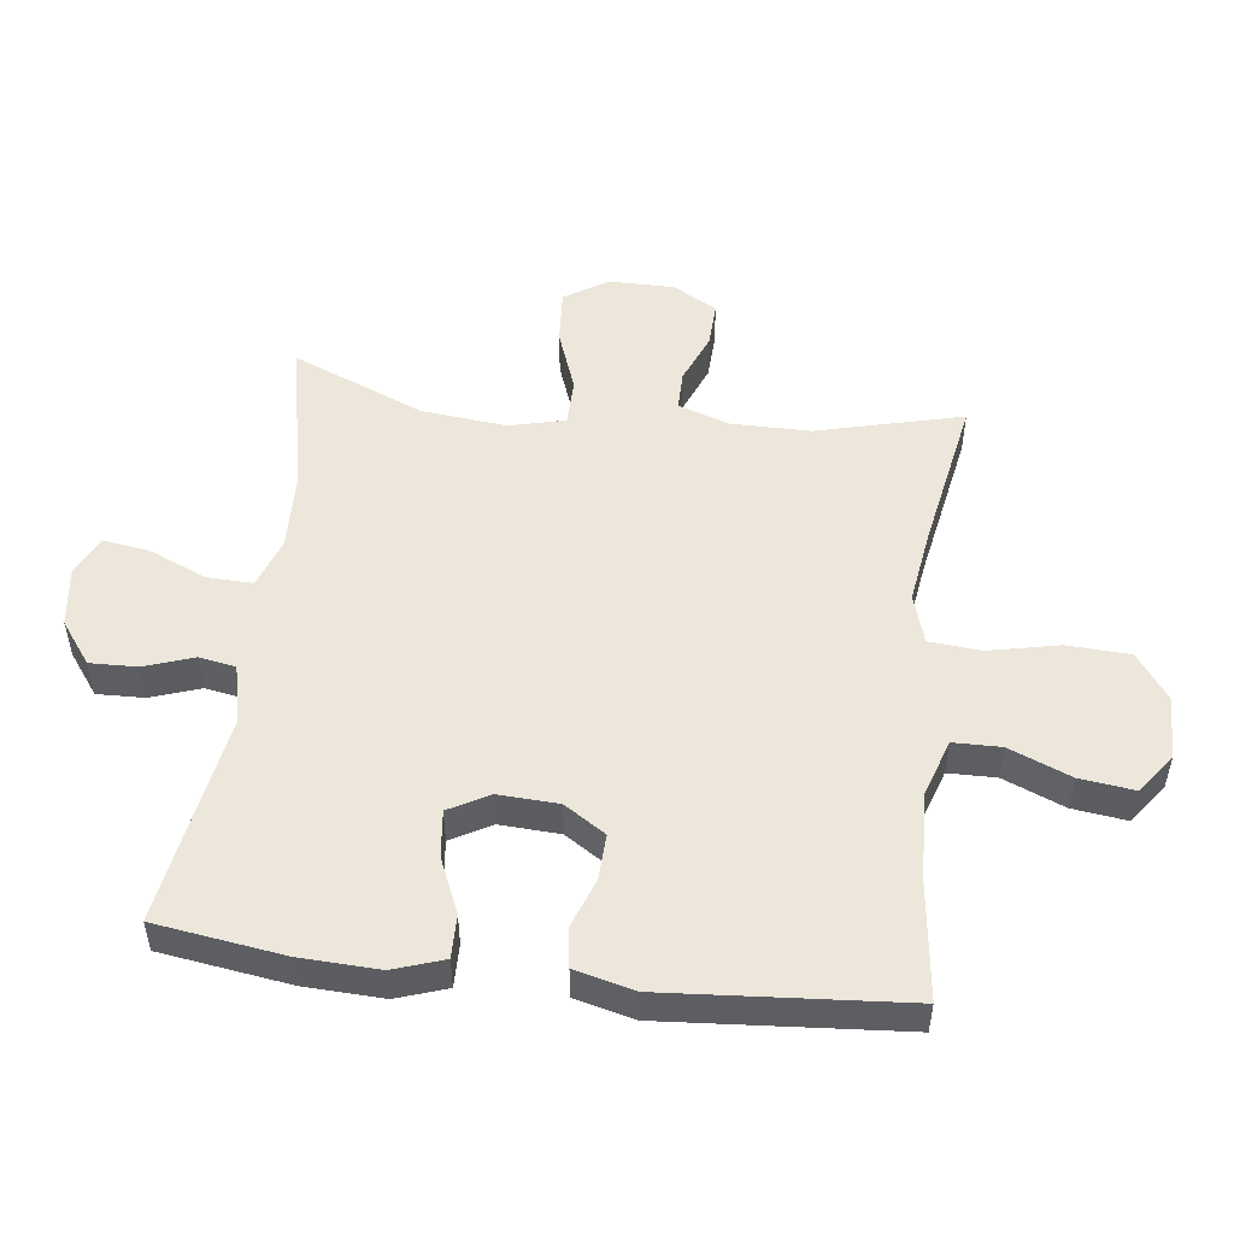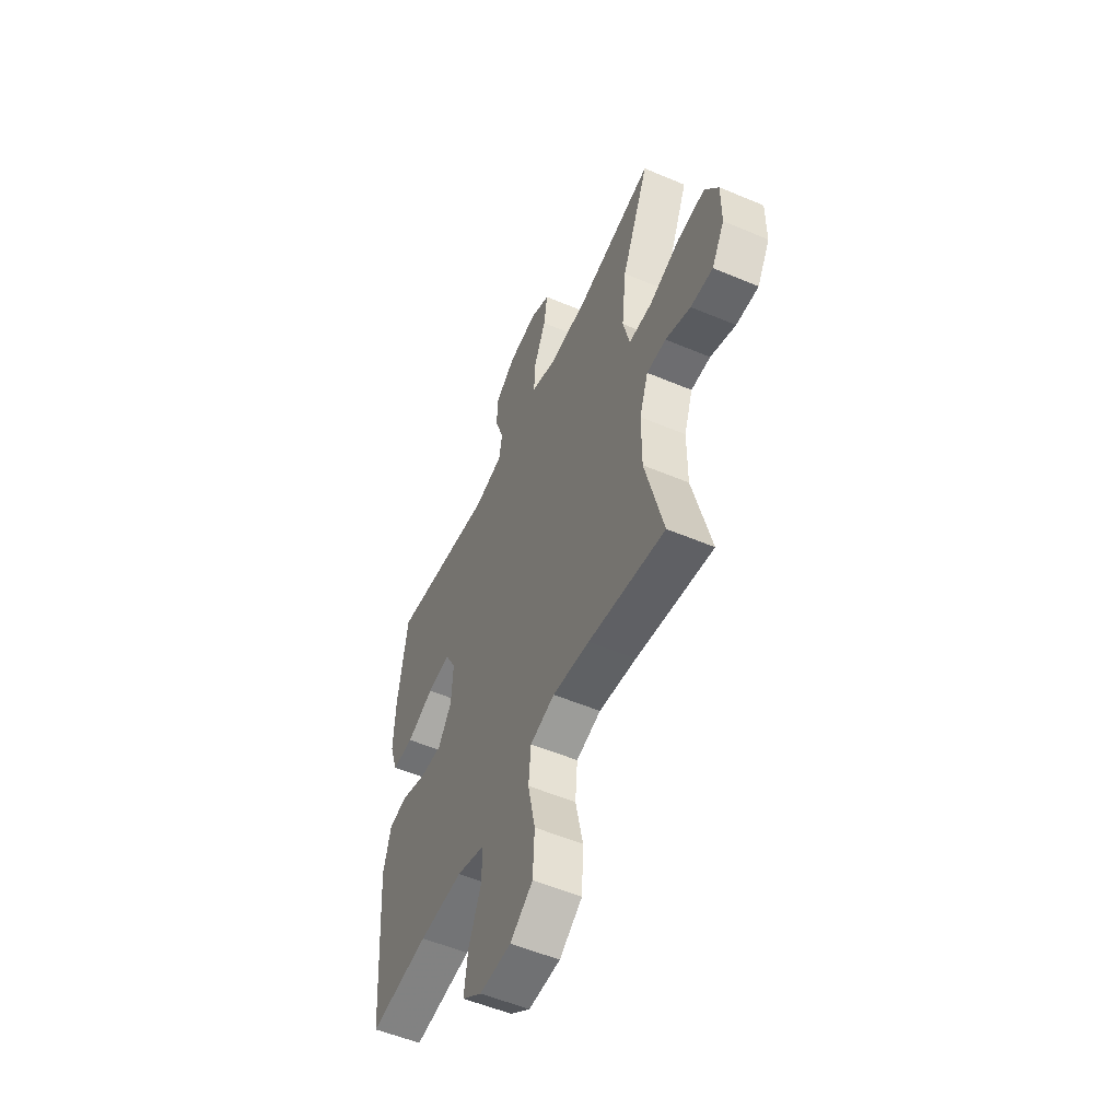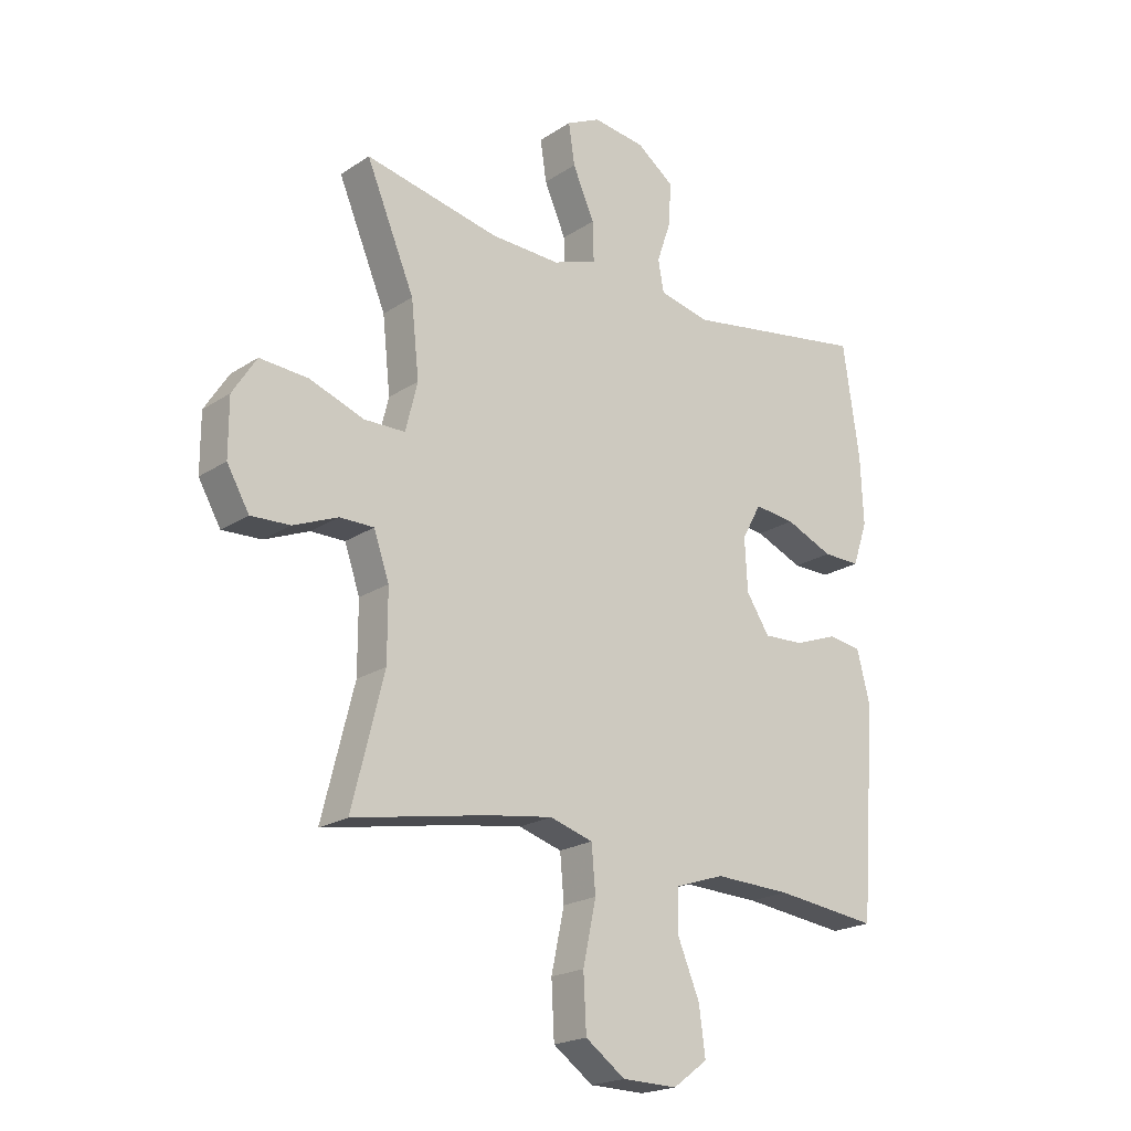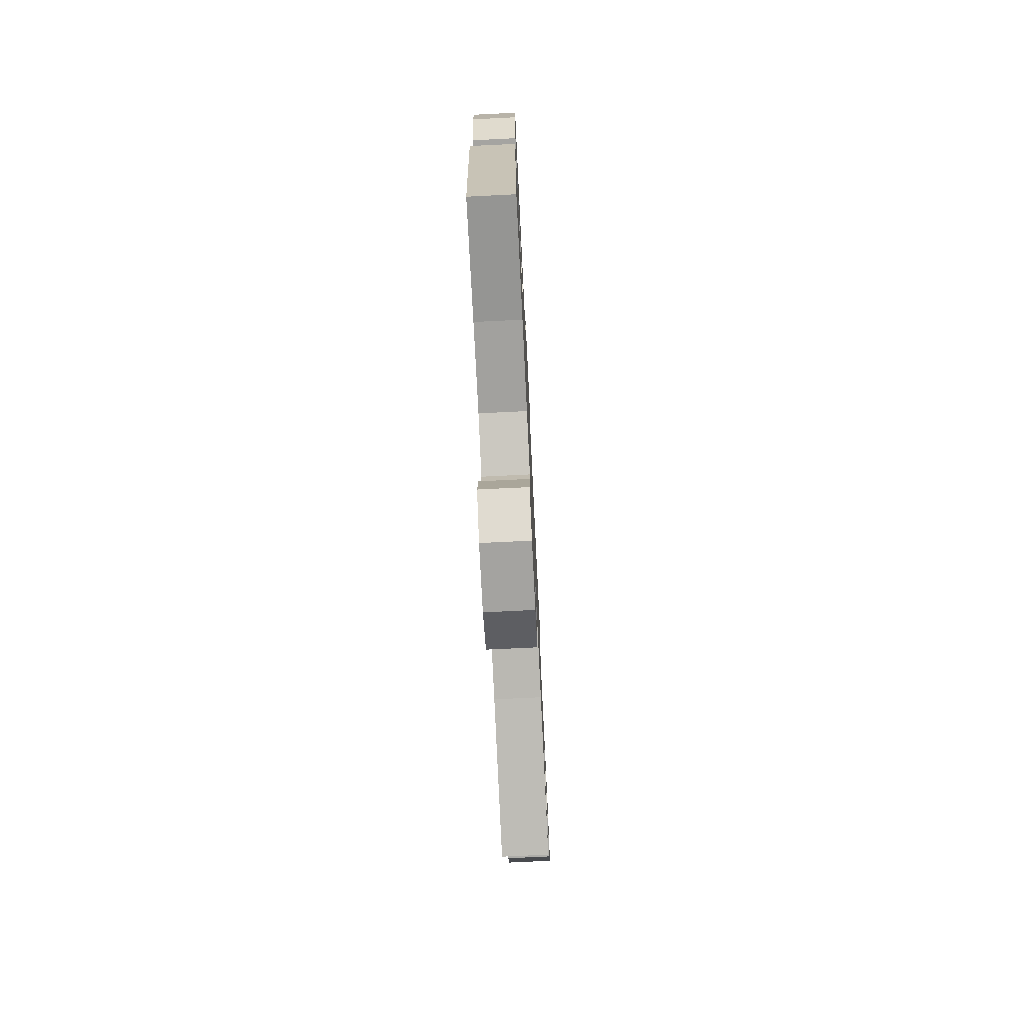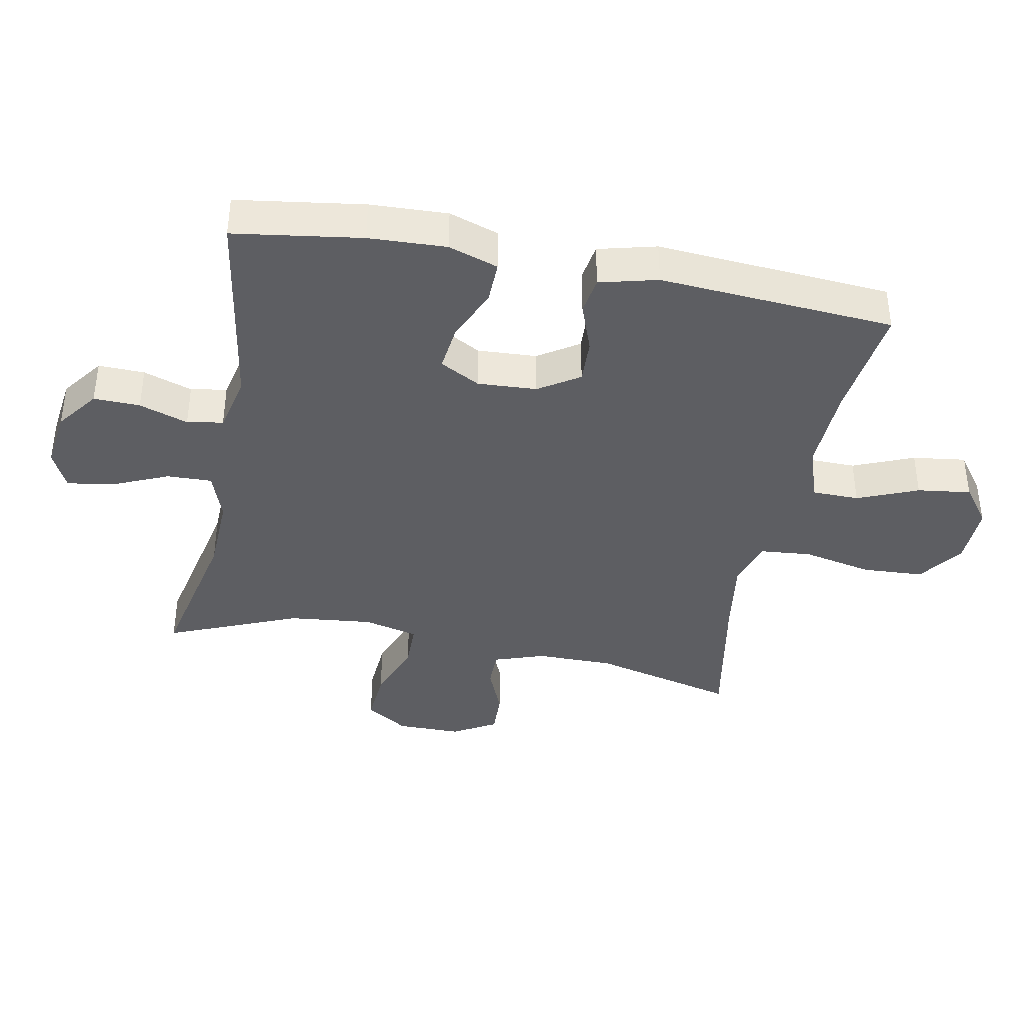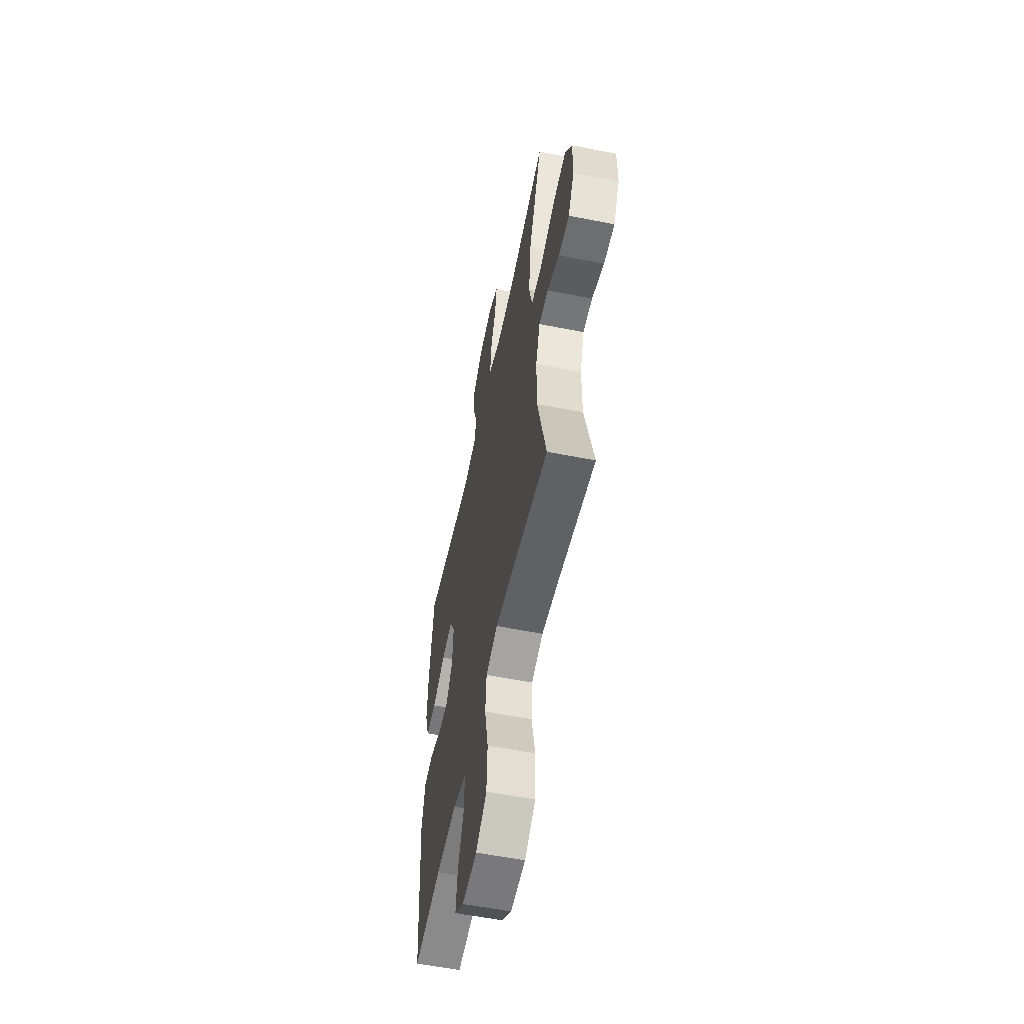
<metadata>
{"format":"obj","ext":"obj","renderer":"f3d","projection":"perspective","resolution":1024,"background":"white","views":[{"elev":51.2,"azim":96.9,"up":"+Y"},{"elev":-54.1,"azim":-114.2,"up":"+Z"},{"elev":-20.5,"azim":-40.3,"up":"+Z"},{"elev":-74.2,"azim":92.8,"up":"+Z"},{"elev":-38.9,"azim":79.0,"up":"+Y"},{"elev":-56.7,"azim":-101.7,"up":"+Z"}]}
</metadata>
<code>
v 0.5 0.07 0.5
v 0.529 0.07 0.302
v 0.534 0.07 0.182
v 0.508 0.07 0.105
v 0.442 0.07 0.106
v 0.358 0.07 0.142
v 0.286 0.07 0.15
v 0.252 0.07 0.088
v 0.257 0.07 -0.004
v 0.298 0.07 -0.067
v 0.368 0.07 -0.064
v 0.445 0.07 -0.036
v 0.504 0.07 -0.045
v 0.527 0.07 -0.135
v 0.5 0.07 -0.5
v 0.318 0.07 -0.478
v 0.183 0.07 -0.473
v 0.096 0.07 -0.502
v 0.095 0.07 -0.575
v 0.134 0.07 -0.669
v 0.145 0.07 -0.752
v 0.084 0.07 -0.797
v -0.013 0.07 -0.795
v -0.083 0.07 -0.745
v -0.088 0.07 -0.649
v -0.065 0.07 -0.542
v -0.072 0.07 -0.462
v -0.148 0.07 -0.439
v -0.263 0.07 -0.456
v -0.5 0.07 -0.5
v -0.444 0.07 -0.277
v -0.444 0.07 -0.156
v -0.471 0.07 -0.078
v -0.531 0.07 -0.078
v -0.609 0.07 -0.11
v -0.678 0.07 -0.113
v -0.717 0.07 -0.045
v -0.717 0.07 0.055
v -0.675 0.07 0.121
v -0.59 0.07 0.115
v -0.494 0.07 0.08
v -0.422 0.07 0.081
v -0.401 0.07 0.166
v -0.415 0.07 0.297
v -0.5 0.07 0.5
v -0.262 0.07 0.45
v -0.14 0.07 0.446
v -0.063 0.07 0.473
v -0.065 0.07 0.543
v -0.103 0.07 0.63
v -0.114 0.07 0.702
v -0.054 0.07 0.731
v 0.038 0.07 0.719
v 0.103 0.07 0.671
v 0.101 0.07 0.599
v 0.075 0.07 0.523
v 0.085 0.07 0.467
v 0.175 0.07 0.447
v 0.5 0 0.5
v 0.529 0 0.302
v 0.534 0 0.182
v 0.508 0 0.105
v 0.442 0 0.106
v 0.358 0 0.142
v 0.286 0 0.15
v 0.252 0 0.088
v 0.257 0 -0.004
v 0.298 0 -0.067
v 0.368 0 -0.064
v 0.445 0 -0.036
v 0.504 0 -0.045
v 0.527 0 -0.135
v 0.5 0 -0.5
v 0.318 0 -0.478
v 0.183 0 -0.473
v 0.096 0 -0.502
v 0.095 0 -0.575
v 0.134 0 -0.669
v 0.145 0 -0.752
v 0.084 0 -0.797
v -0.013 0 -0.795
v -0.083 0 -0.745
v -0.088 0 -0.649
v -0.065 0 -0.542
v -0.072 0 -0.462
v -0.148 0 -0.439
v -0.263 0 -0.456
v -0.5 0 -0.5
v -0.444 0 -0.277
v -0.444 0 -0.156
v -0.471 0 -0.078
v -0.531 0 -0.078
v -0.609 0 -0.11
v -0.678 0 -0.113
v -0.717 0 -0.045
v -0.717 0 0.055
v -0.675 0 0.121
v -0.59 0 0.115
v -0.494 0 0.08
v -0.422 0 0.081
v -0.401 0 0.166
v -0.415 0 0.297
v -0.5 0 0.5
v -0.262 0 0.45
v -0.14 0 0.446
v -0.063 0 0.473
v -0.065 0 0.543
v -0.103 0 0.63
v -0.114 0 0.702
v -0.054 0 0.731
v 0.038 0 0.719
v 0.103 0 0.671
v 0.101 0 0.599
v 0.075 0 0.523
v 0.085 0 0.467
v 0.175 0 0.447
f 53 54 55 56
f 53 56 57
f 52 53 57
f 49 50 51 52
f 48 49 52 57
f 47 48 57 58
f 44 45 46
f 43 44 46 47
f 42 43 47 58
f 38 39 40 41
f 38 41 42
f 37 38 42
f 34 35 36 37
f 33 34 37 42
f 32 33 42 58
f 29 30 31
f 28 29 31 32
f 27 28 32 58
f 23 24 25 26
f 19 20 21 22
f 18 19 22 23
f 13 14 15 16
f 11 12 13 16
f 10 11 16 17
f 9 10 17 18
f 3 4 5 6
f 3 6 7
f 2 3 7
f 1 2 7
f 58 1 7
f 27 58 7 8
f 18 23 26 27
f 8 9 18 27
f 114 113 112 111
f 115 114 111
f 115 111 110
f 110 109 108 107
f 115 110 107 106
f 116 115 106 105
f 104 103 102
f 105 104 102 101
f 116 105 101 100
f 99 98 97 96
f 100 99 96
f 100 96 95
f 95 94 93 92
f 100 95 92 91
f 116 100 91 90
f 89 88 87
f 90 89 87 86
f 116 90 86 85
f 84 83 82 81
f 80 79 78 77
f 81 80 77 76
f 74 73 72 71
f 74 71 70 69
f 75 74 69 68
f 76 75 68 67
f 64 63 62 61
f 65 64 61
f 65 61 60
f 65 60 59
f 65 59 116
f 66 65 116 85
f 85 84 81 76
f 85 76 67 66
f 1 59 60 2
f 2 60 61 3
f 3 61 62 4
f 4 62 63 5
f 5 63 64 6
f 6 64 65 7
f 7 65 66 8
f 8 66 67 9
f 9 67 68 10
f 10 68 69 11
f 11 69 70 12
f 12 70 71 13
f 13 71 72 14
f 14 72 73 15
f 15 73 74 16
f 16 74 75 17
f 17 75 76 18
f 18 76 77 19
f 19 77 78 20
f 20 78 79 21
f 21 79 80 22
f 22 80 81 23
f 23 81 82 24
f 24 82 83 25
f 25 83 84 26
f 26 84 85 27
f 27 85 86 28
f 28 86 87 29
f 29 87 88 30
f 30 88 89 31
f 31 89 90 32
f 32 90 91 33
f 33 91 92 34
f 34 92 93 35
f 35 93 94 36
f 36 94 95 37
f 37 95 96 38
f 38 96 97 39
f 39 97 98 40
f 40 98 99 41
f 41 99 100 42
f 42 100 101 43
f 43 101 102 44
f 44 102 103 45
f 45 103 104 46
f 46 104 105 47
f 47 105 106 48
f 48 106 107 49
f 49 107 108 50
f 50 108 109 51
f 51 109 110 52
f 52 110 111 53
f 53 111 112 54
f 54 112 113 55
f 55 113 114 56
f 56 114 115 57
f 57 115 116 58
f 58 116 59 1

</code>
